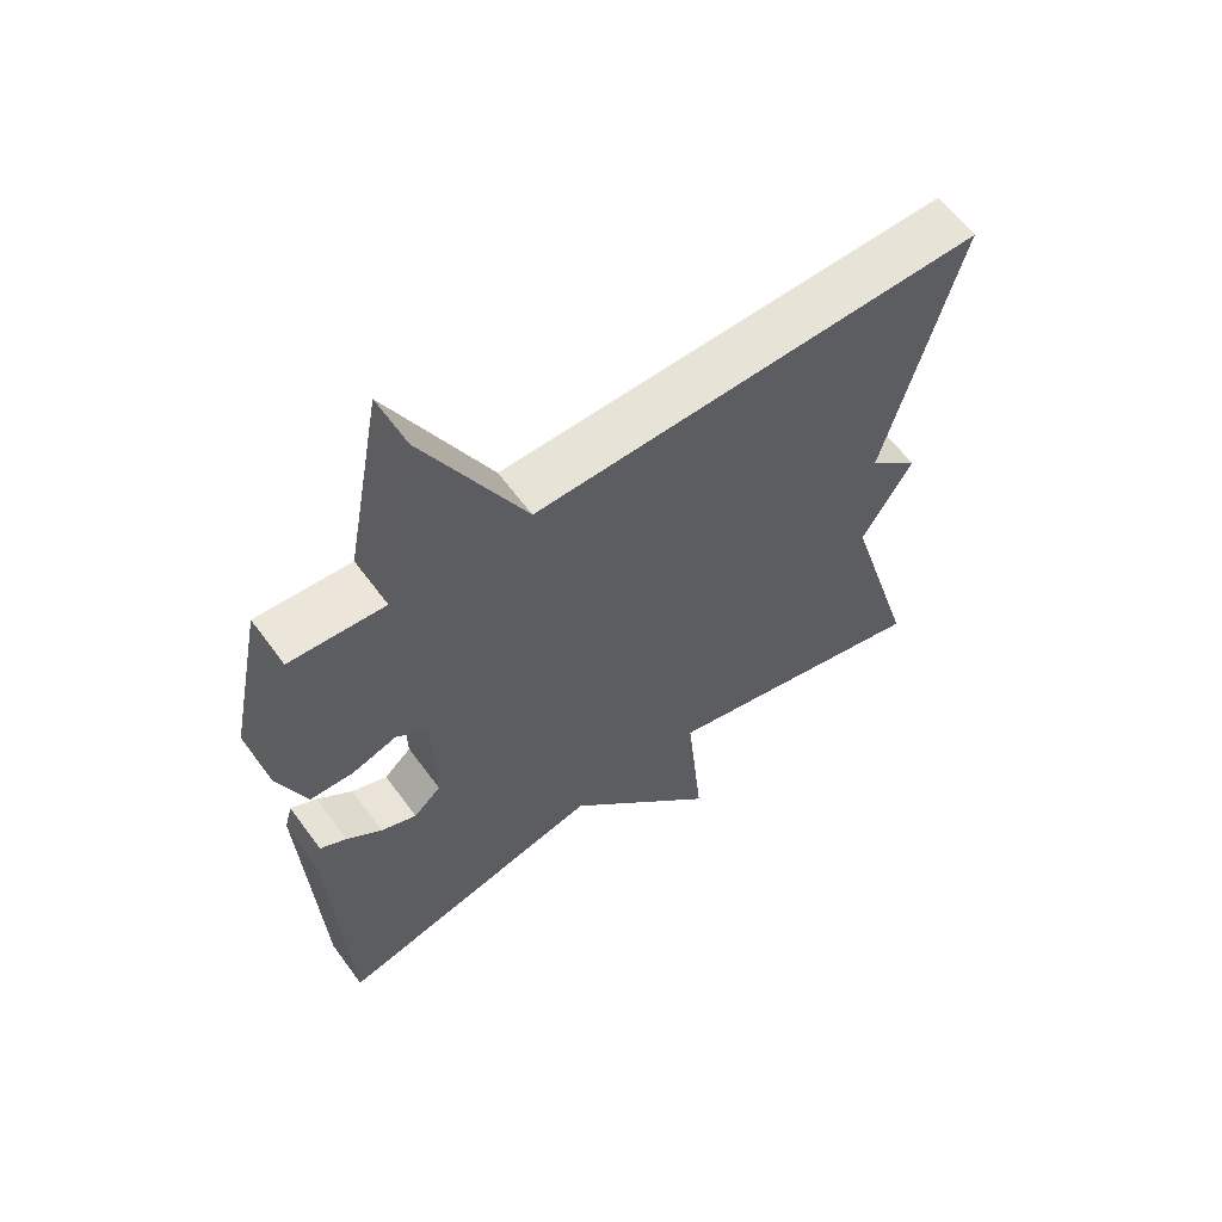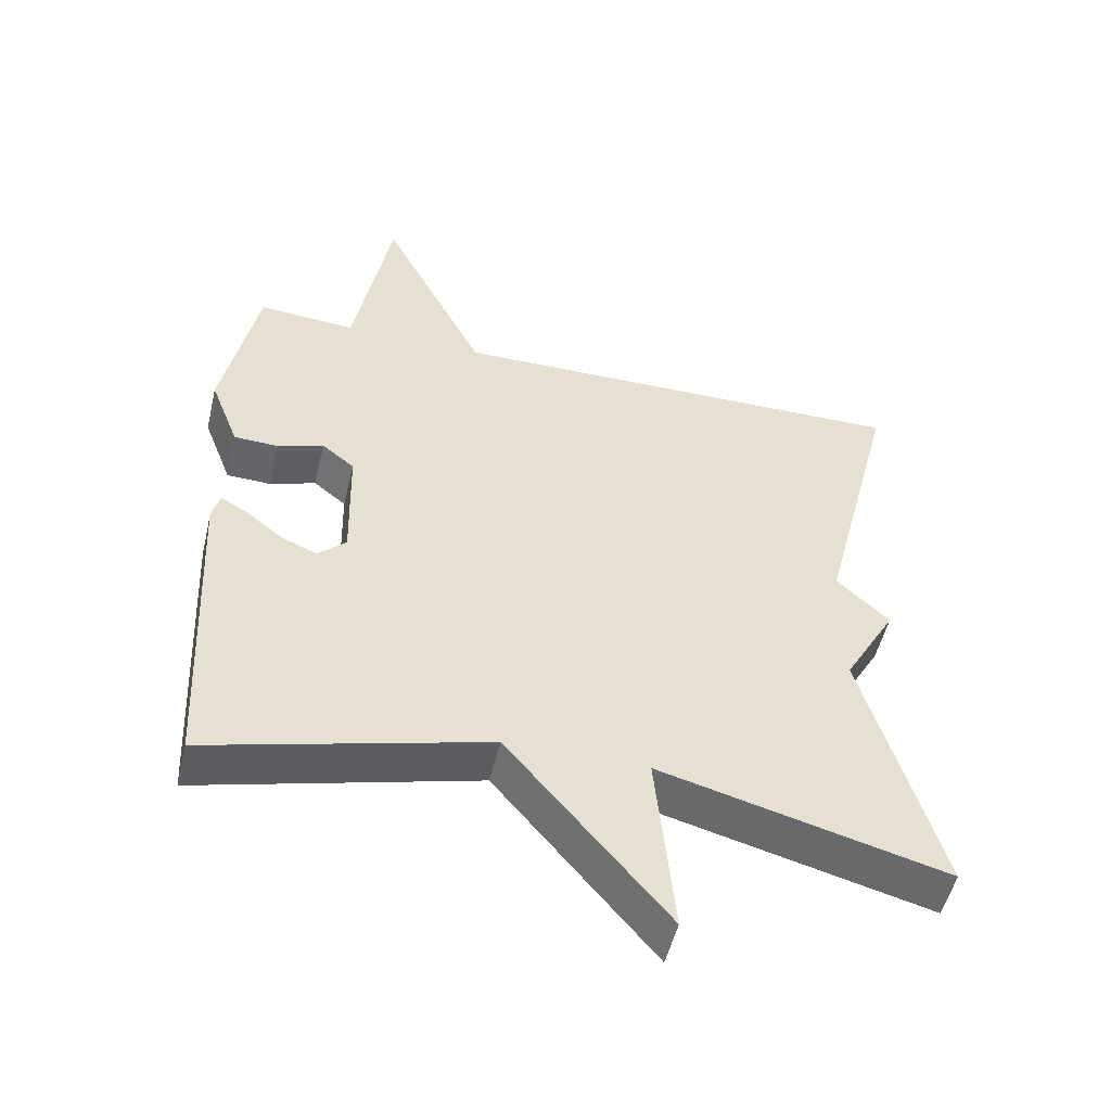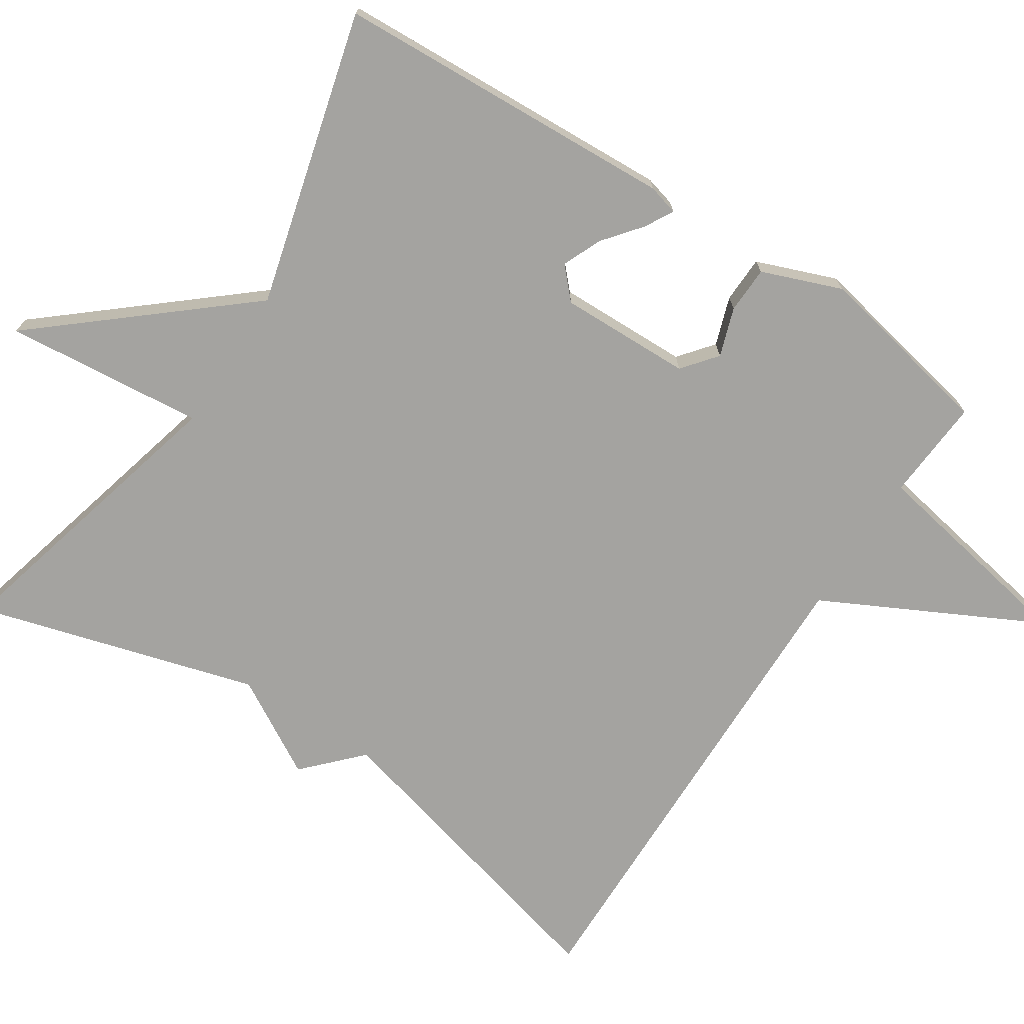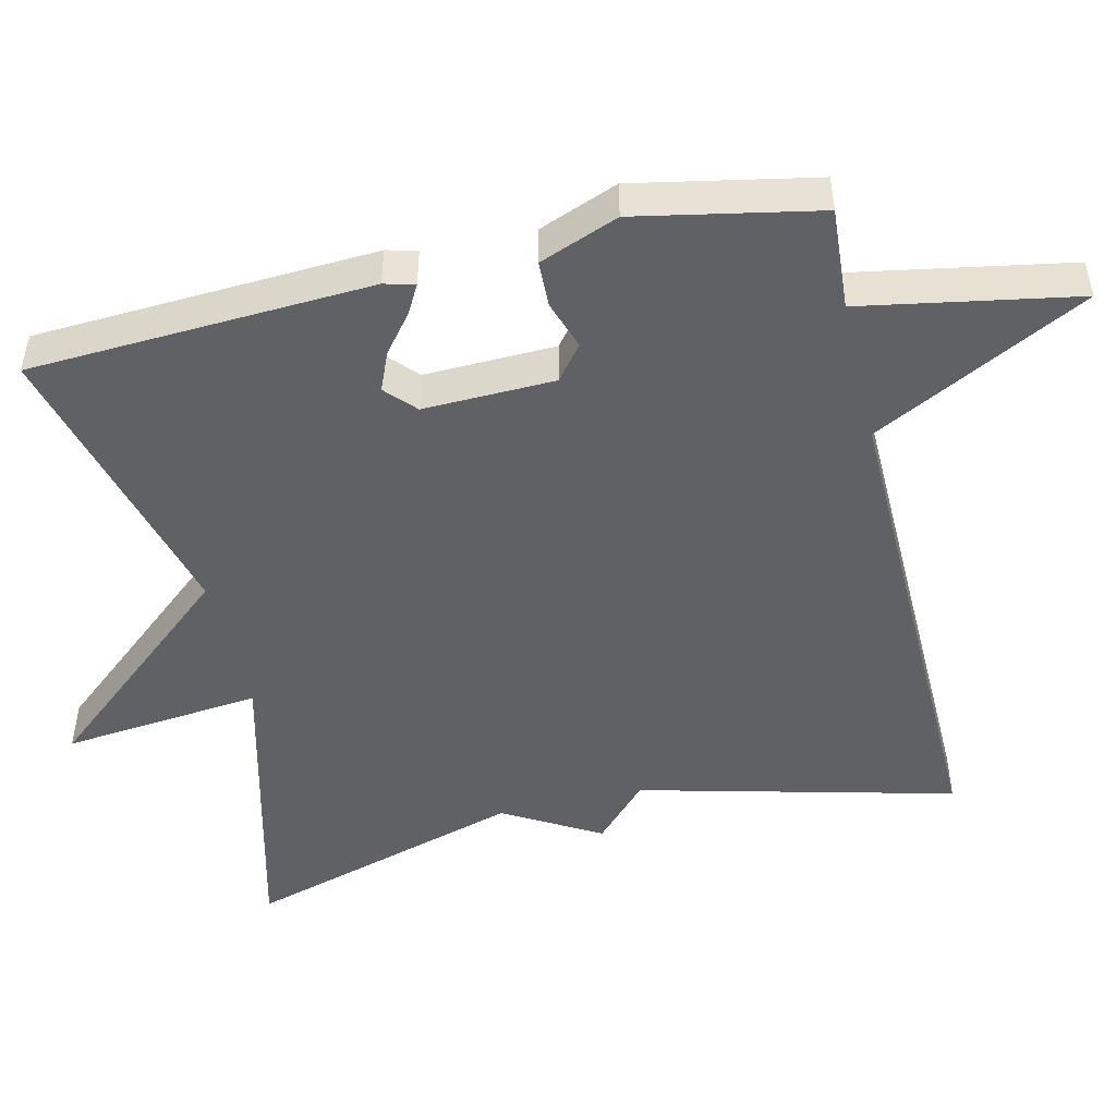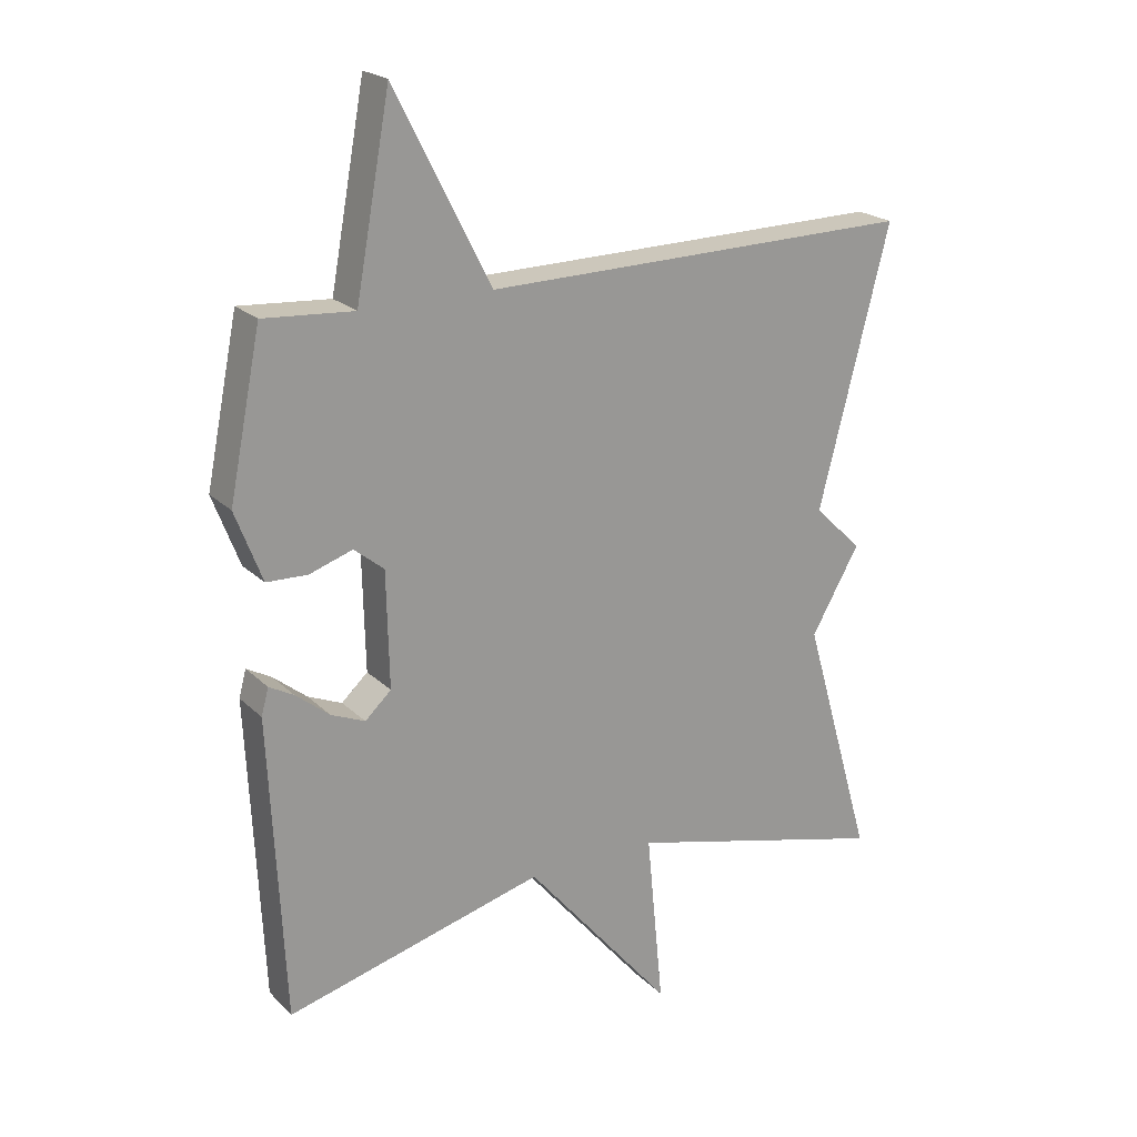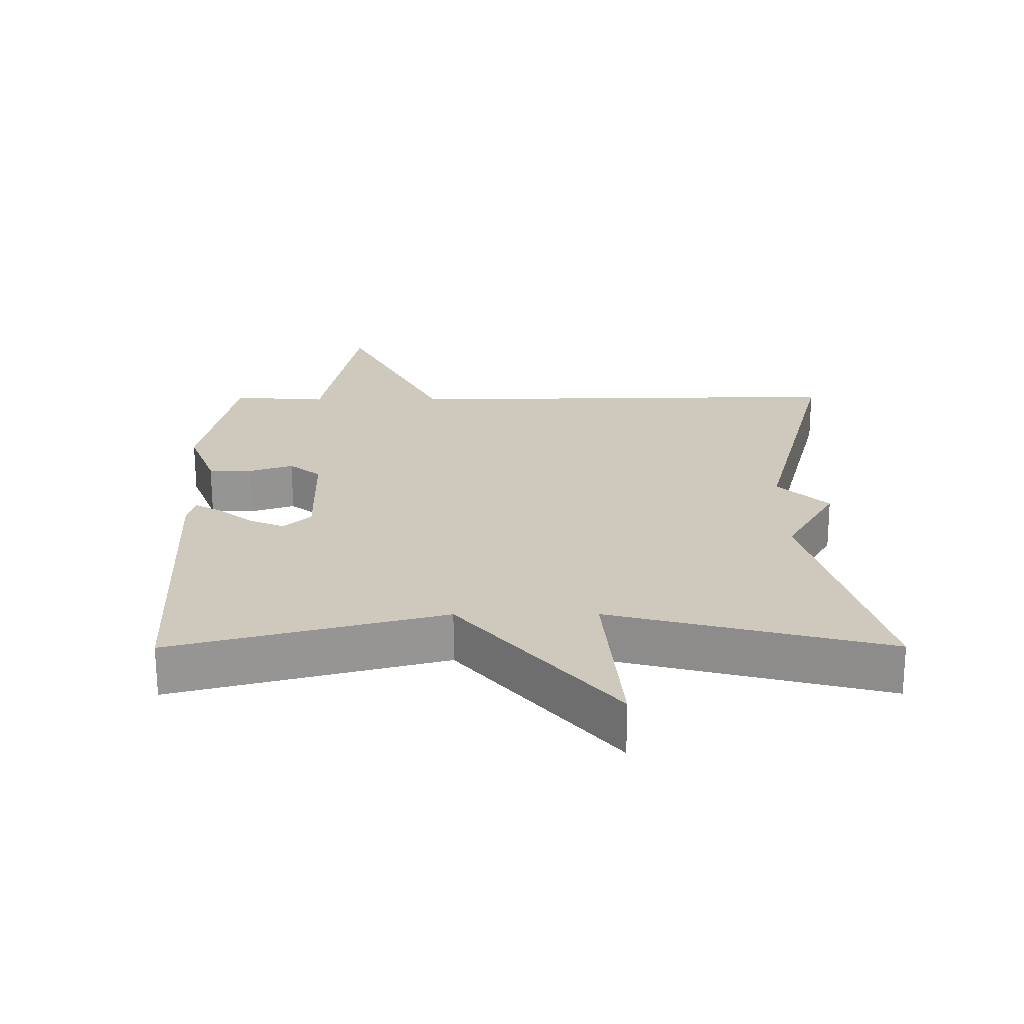
<metadata>
{"format":"obj","ext":"obj","renderer":"f3d","projection":"perspective","resolution":1024,"background":"white","views":[{"elev":61.4,"azim":-36.2,"up":"+Z"},{"elev":-51.7,"azim":-13.3,"up":"+Z"},{"elev":-72.8,"azim":-123.1,"up":"+Y"},{"elev":-48.8,"azim":-76.6,"up":"+Y"},{"elev":21.3,"azim":-31.8,"up":"+Z"},{"elev":-67.6,"azim":0.1,"up":"+Z"}]}
</metadata>
<code>
v 0.5 0.07 -0.5
v 0.095 0.07 -0.396
v 0.121 0.07 -0.664
v -0.105 0.07 -0.396
v -0.5 0.07 -0.5
v -0.522 0.07 -0.039
v -0.511 0.07 0.002
v -0.473 0.07 -0.019
v -0.422 0.07 -0.06
v -0.37 0.07 -0.082
v -0.33 0.07 -0.045
v -0.334 0.07 0.132
v -0.38 0.07 0.169
v -0.445 0.07 0.147
v -0.508 0.07 0.149
v -0.549 0.07 0.256
v -0.5 0.07 0.5
v -0.362 0.07 0.49
v -0.309 0.07 0.779
v -0.162 0.07 0.49
v 0.5 0.07 0.5
v 0.392 0.07 0.076
v 0.466 0.07 0.005
v 0.392 0.07 -0.124
v 0.5 0 -0.5
v 0.095 0 -0.396
v 0.121 0 -0.664
v -0.105 0 -0.396
v -0.5 0 -0.5
v -0.522 0 -0.039
v -0.511 0 0.002
v -0.473 0 -0.019
v -0.422 0 -0.06
v -0.37 0 -0.082
v -0.33 0 -0.045
v -0.334 0 0.132
v -0.38 0 0.169
v -0.445 0 0.147
v -0.508 0 0.149
v -0.549 0 0.256
v -0.5 0 0.5
v -0.362 0 0.49
v -0.309 0 0.779
v -0.162 0 0.49
v 0.5 0 0.5
v 0.392 0 0.076
v 0.466 0 0.005
v 0.392 0 -0.124
f 22 23 24
f 20 21 22
f 20 22 24
f 18 19 20
f 24 1 2
f 20 24 2
f 18 20 2
f 16 17 18
f 15 16 18
f 14 15 18
f 13 14 18
f 12 13 18
f 7 8 9
f 6 7 9
f 5 6 9
f 4 5 9
f 4 9 10
f 2 3 4
f 18 2 4
f 12 18 4
f 11 12 4
f 4 10 11
f 48 47 46
f 46 45 44
f 48 46 44
f 44 43 42
f 26 25 48
f 26 48 44
f 26 44 42
f 42 41 40
f 42 40 39
f 42 39 38
f 42 38 37
f 42 37 36
f 33 32 31
f 33 31 30
f 33 30 29
f 33 29 28
f 34 33 28
f 28 27 26
f 28 26 42
f 28 42 36
f 28 36 35
f 35 34 28
f 1 25 26 2
f 2 26 27 3
f 3 27 28 4
f 4 28 29 5
f 5 29 30 6
f 6 30 31 7
f 7 31 32 8
f 8 32 33 9
f 9 33 34 10
f 10 34 35 11
f 11 35 36 12
f 12 36 37 13
f 13 37 38 14
f 14 38 39 15
f 15 39 40 16
f 16 40 41 17
f 17 41 42 18
f 18 42 43 19
f 19 43 44 20
f 20 44 45 21
f 21 45 46 22
f 22 46 47 23
f 23 47 48 24
f 24 48 25 1

</code>
